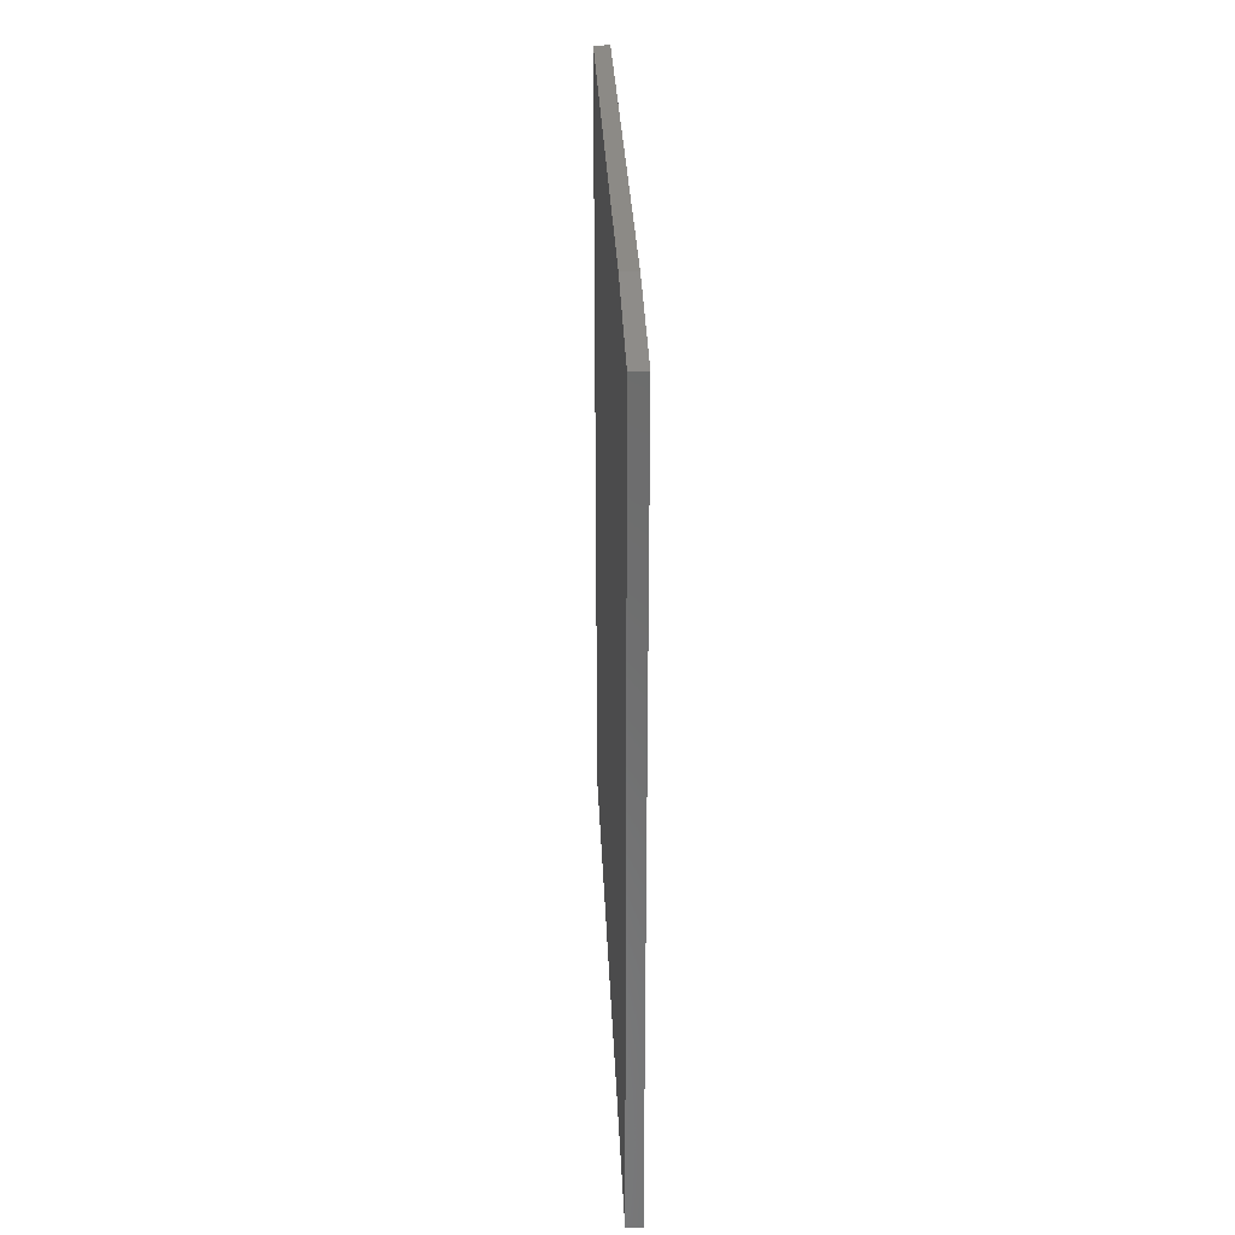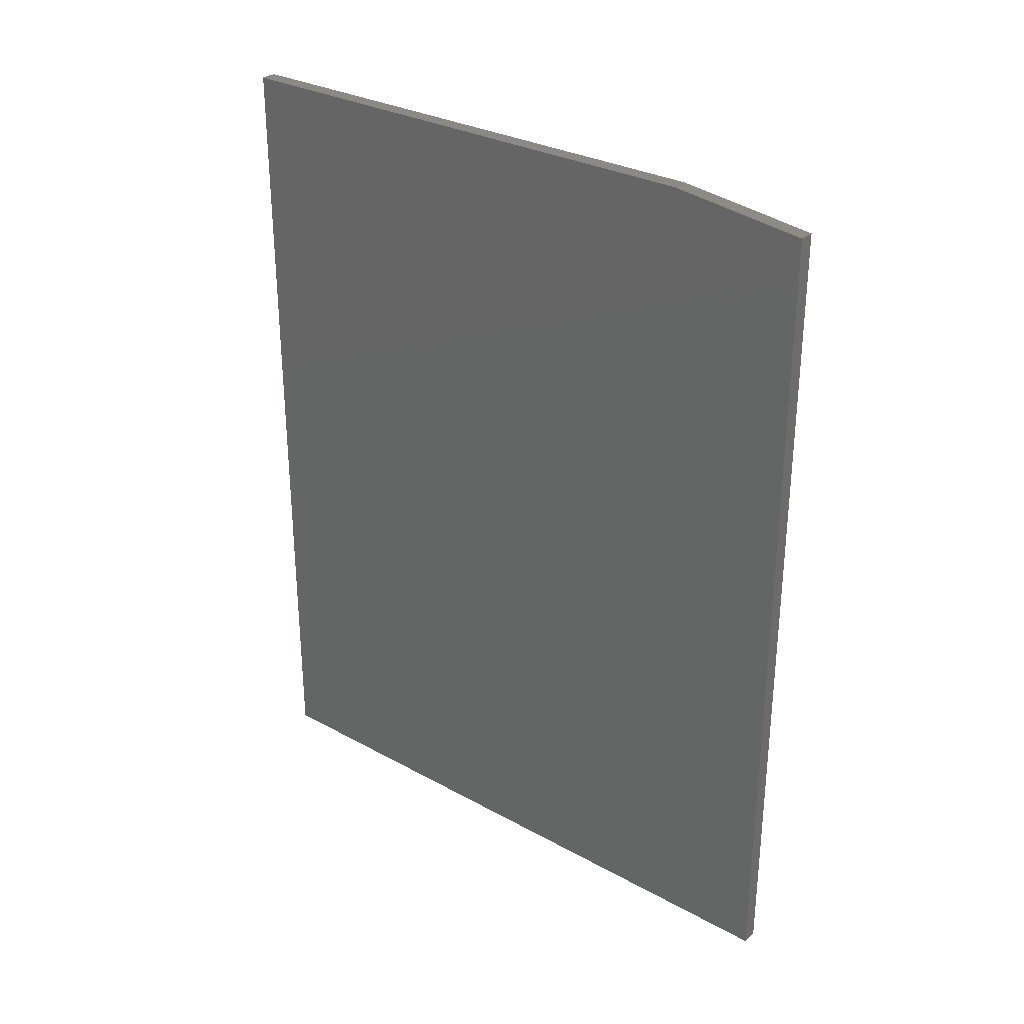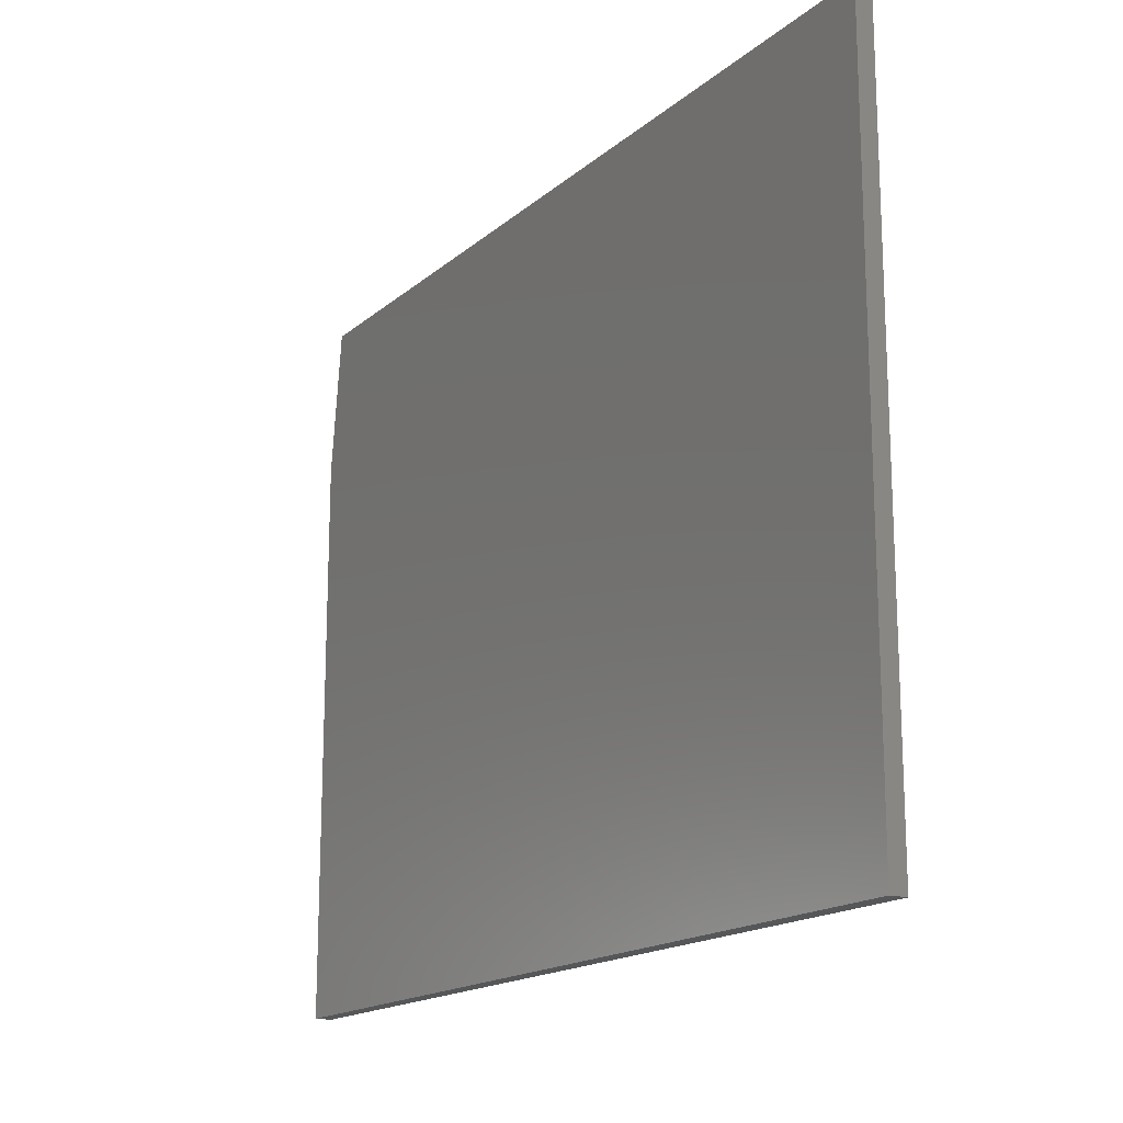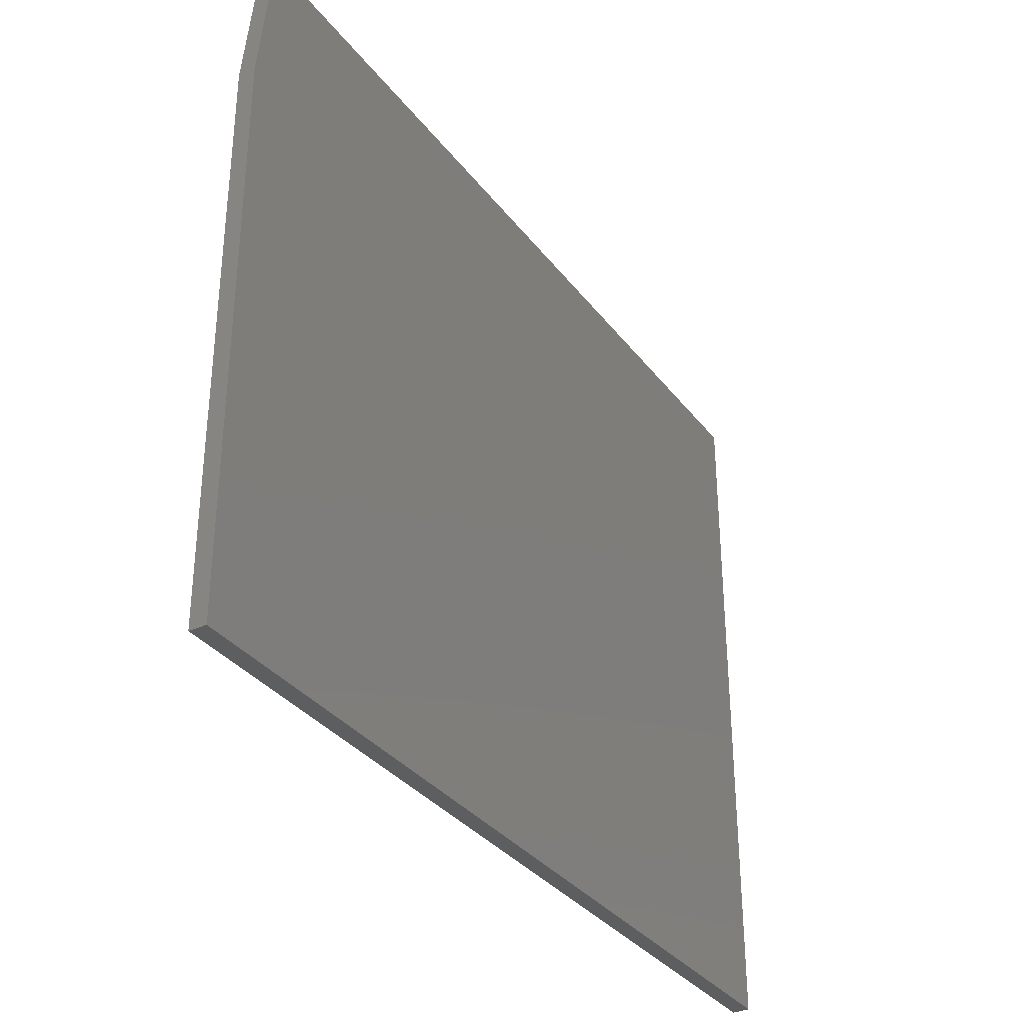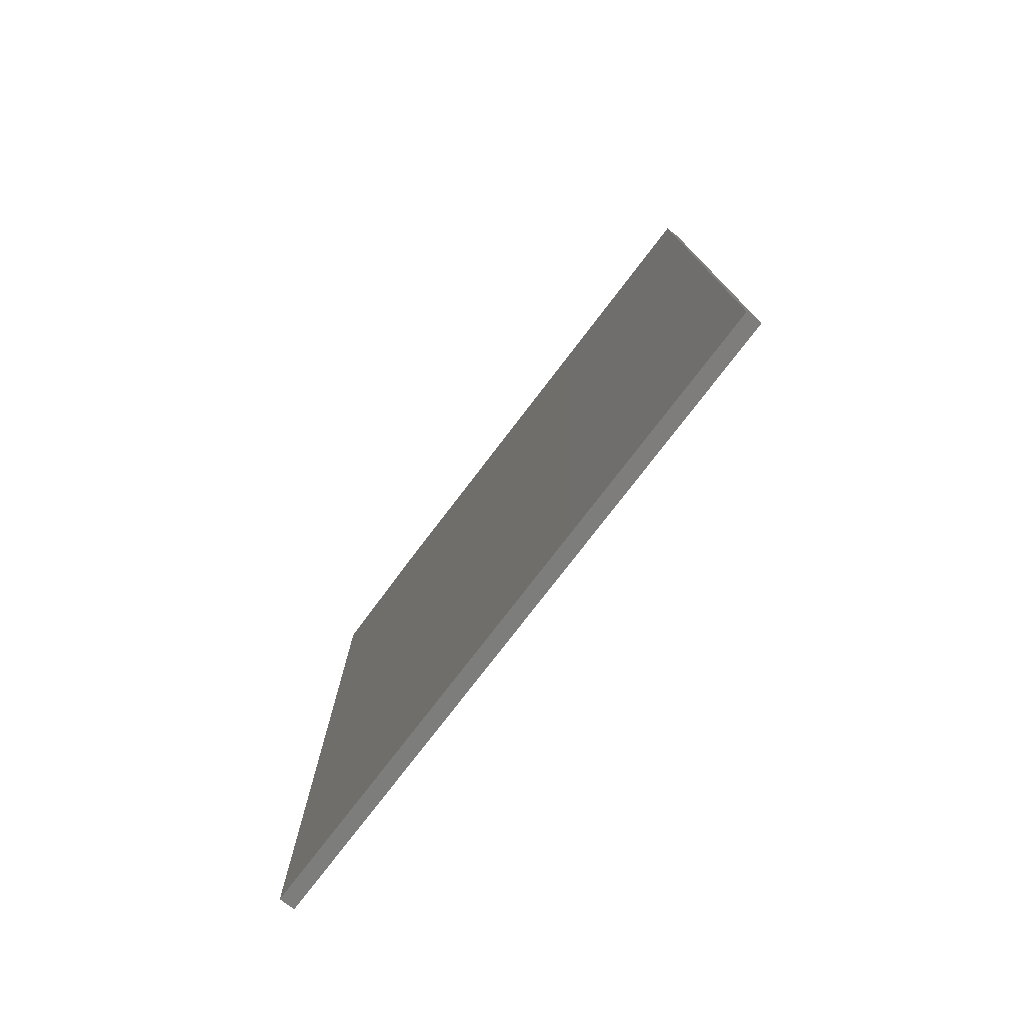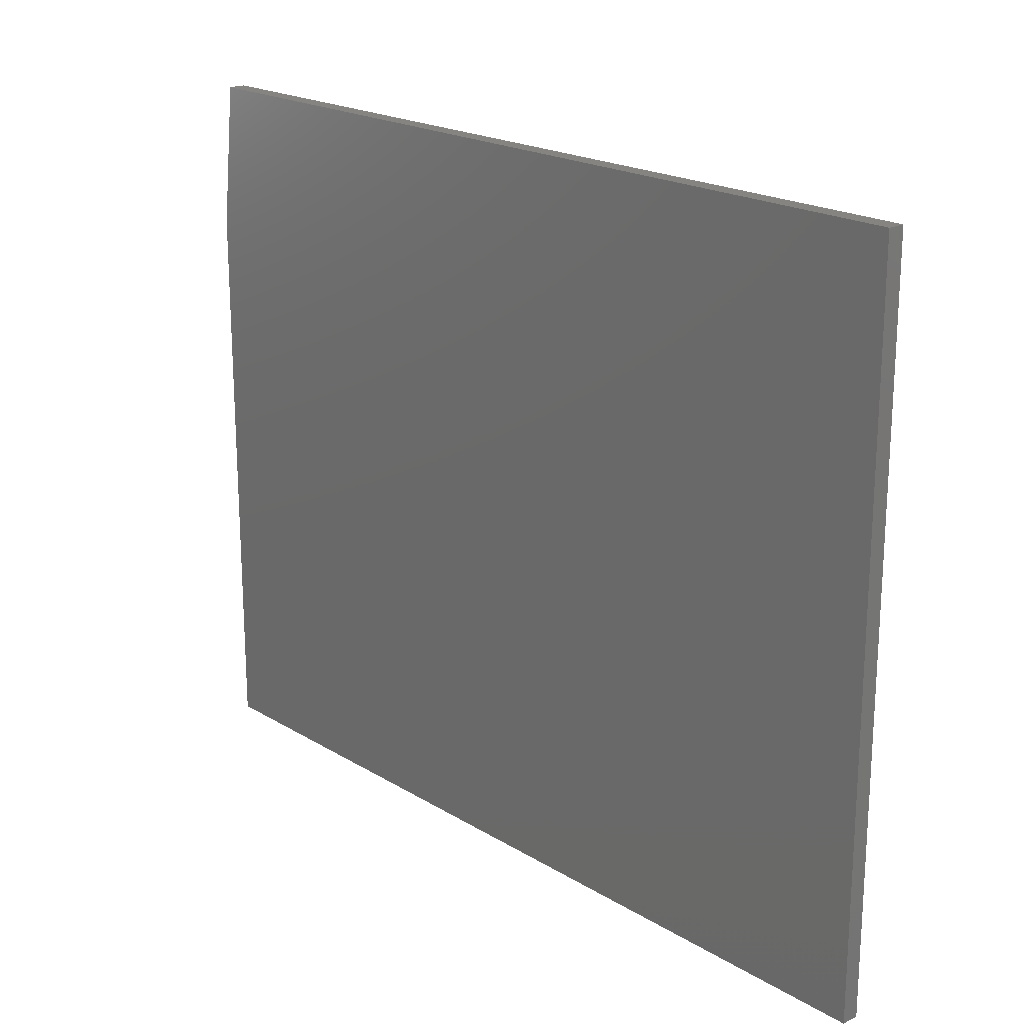
<metadata>
{"format":"stl","ext":"stl","renderer":"f3d","projection":"perspective","resolution":1024,"background":"white","views":[{"elev":31.5,"azim":177.5,"up":"+Z"},{"elev":29.9,"azim":128.8,"up":"+Z"},{"elev":-16.7,"azim":148.3,"up":"+Y"},{"elev":-33.7,"azim":31.5,"up":"+Y"},{"elev":-76.8,"azim":-37.4,"up":"+Z"},{"elev":20.0,"azim":138.0,"up":"+Y"}]}
</metadata>
<code>
# stl→obj: 10 verts, 16 faces
v 0.01562 -0.03125 -0.0625
v 0.01562 0.6188 -0.0625
v 0.01562 -0.03125 0.75
v 0.01562 0.6188 0.7344
v 0.01562 0.4859 0.75
v -5.074e-17 0.4859 0.75
v -4.976e-17 0.6188 0.7344
v -5.074e-17 -0.03125 0.75
v 2.486e-33 0.6188 -0.0625
v 0 -0.03125 -0.0625
f 1 2 3
f 3 2 4
f 3 4 5
f 6 7 8
f 8 7 9
f 8 9 10
f 5 6 3
f 3 6 8
f 2 9 4
f 4 9 7
f 5 4 6
f 6 4 7
f 3 8 1
f 1 8 10
f 1 10 2
f 2 10 9

</code>
